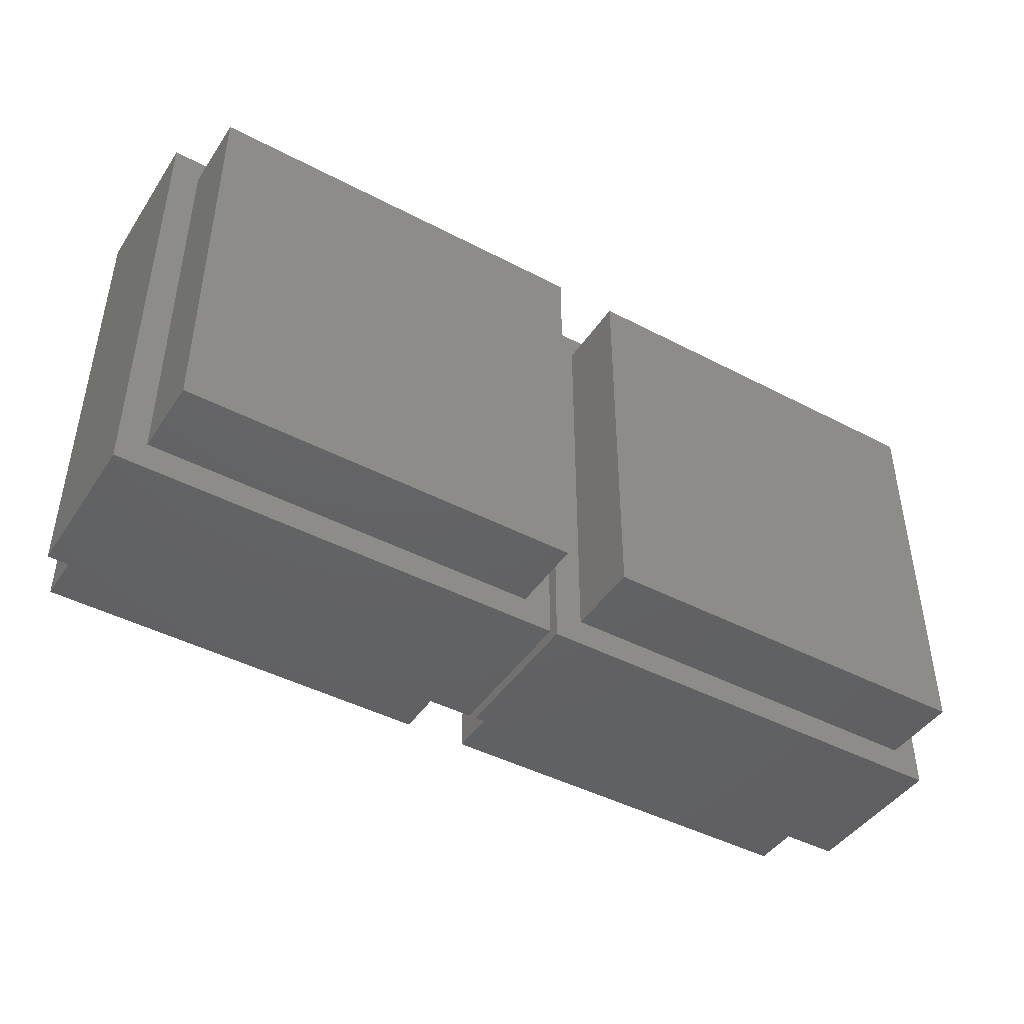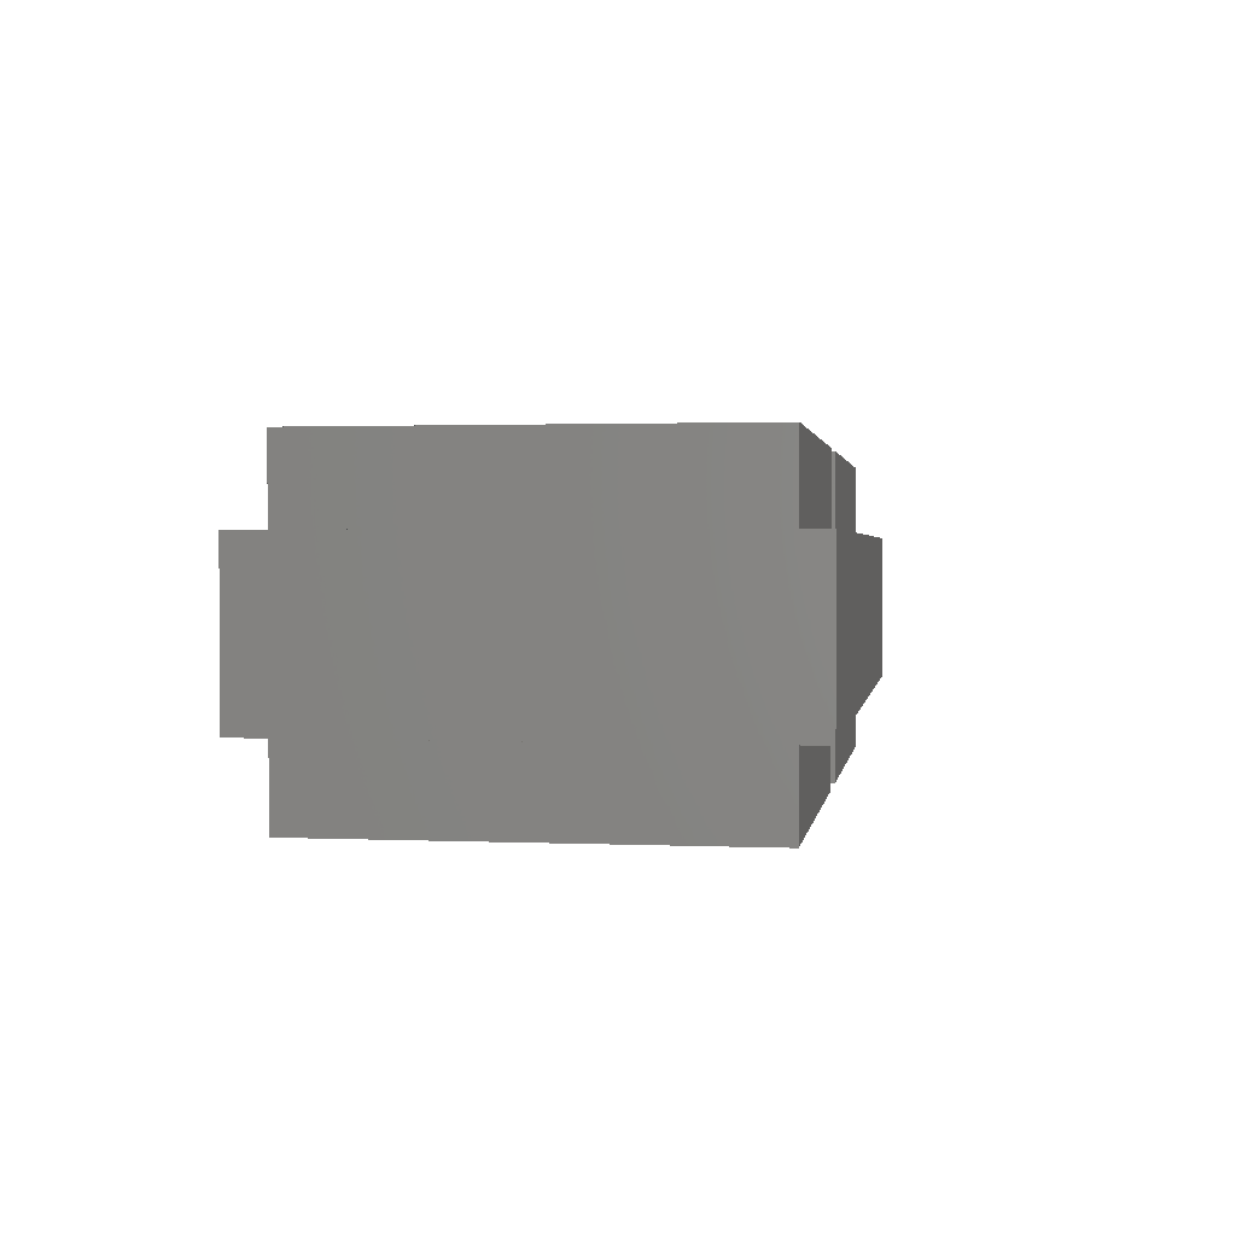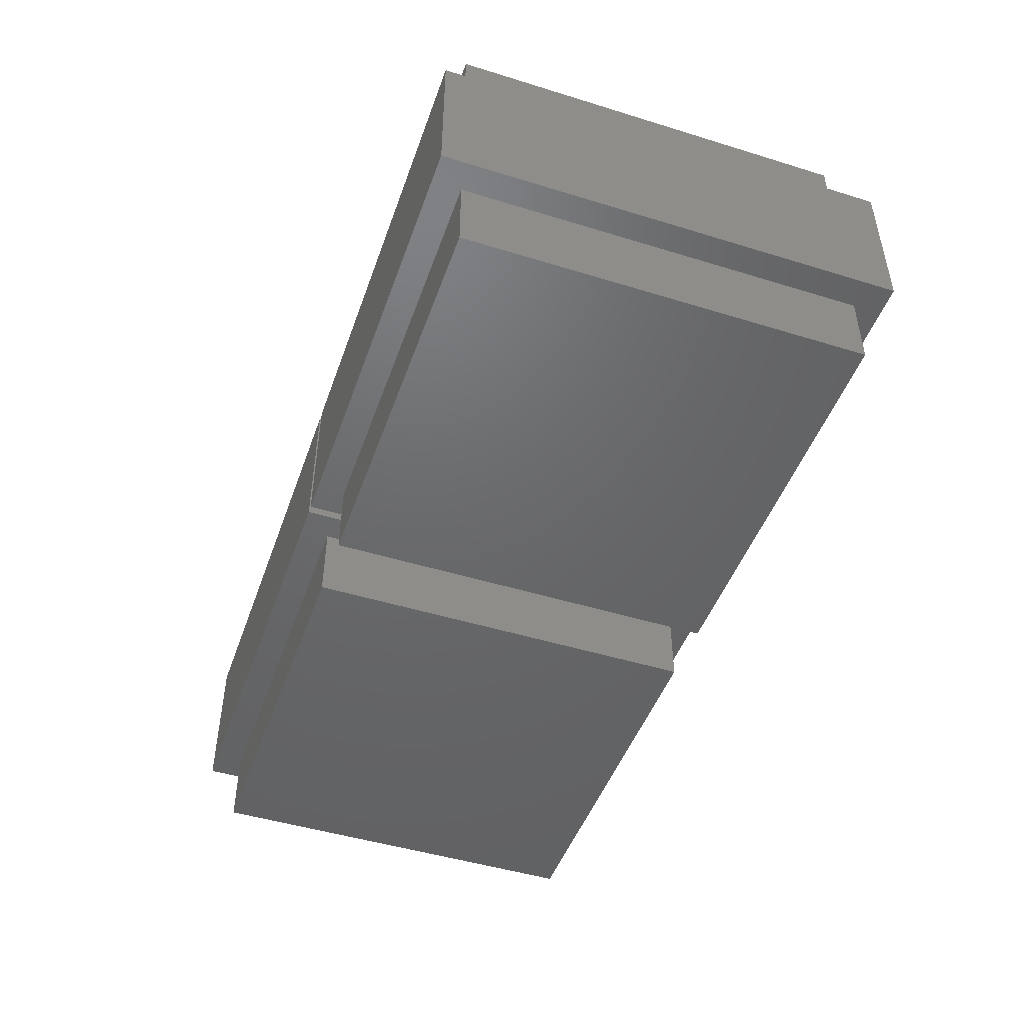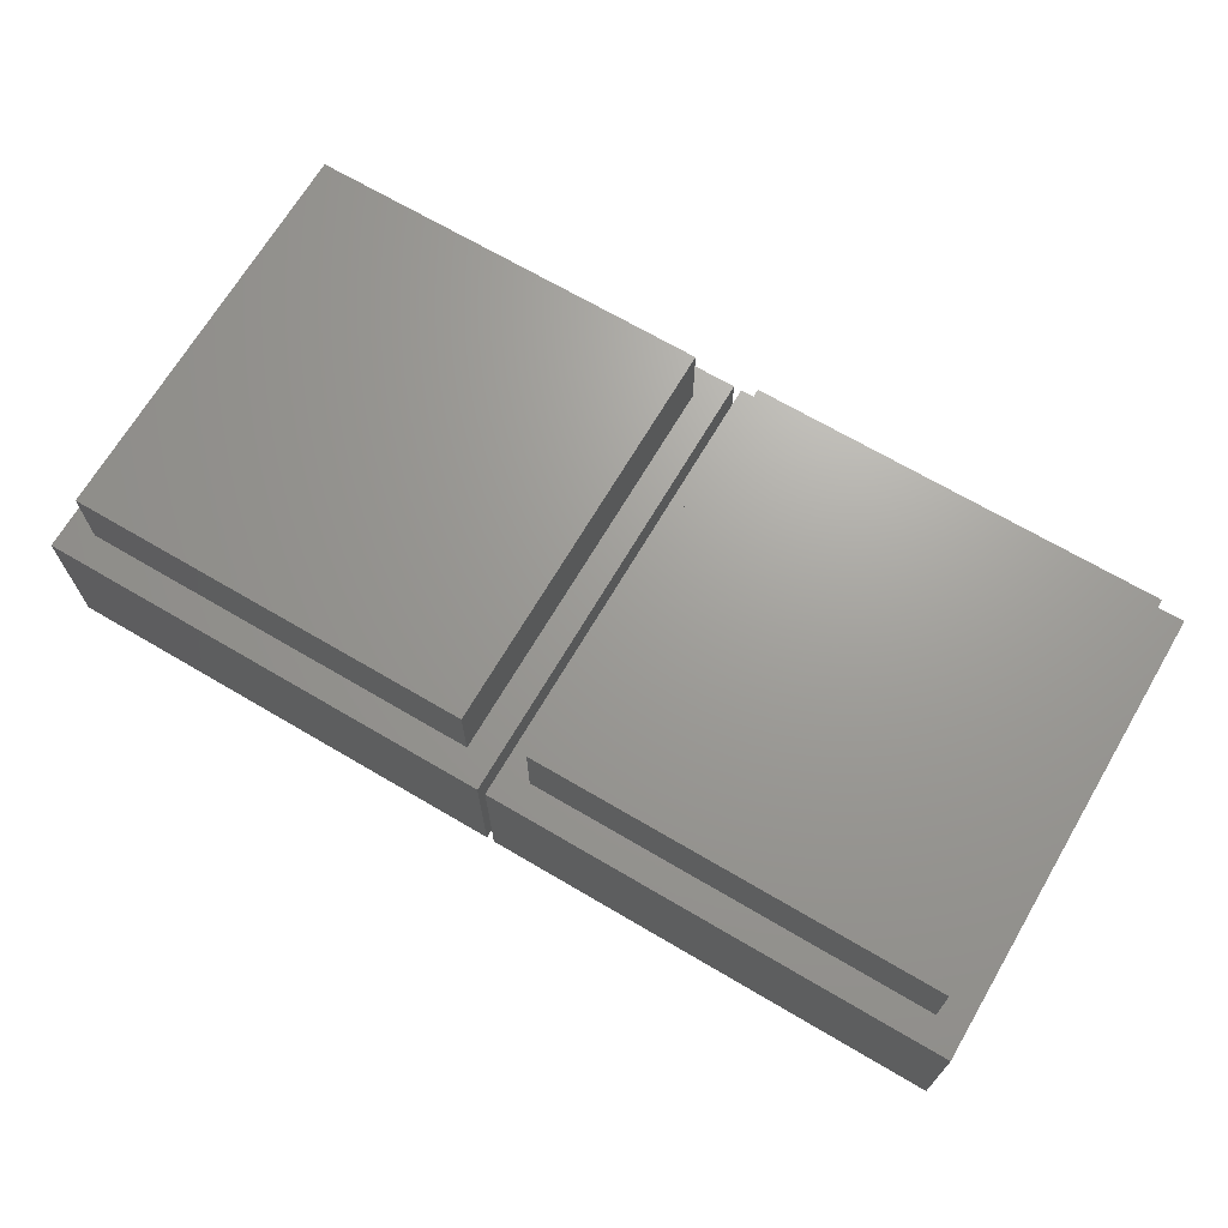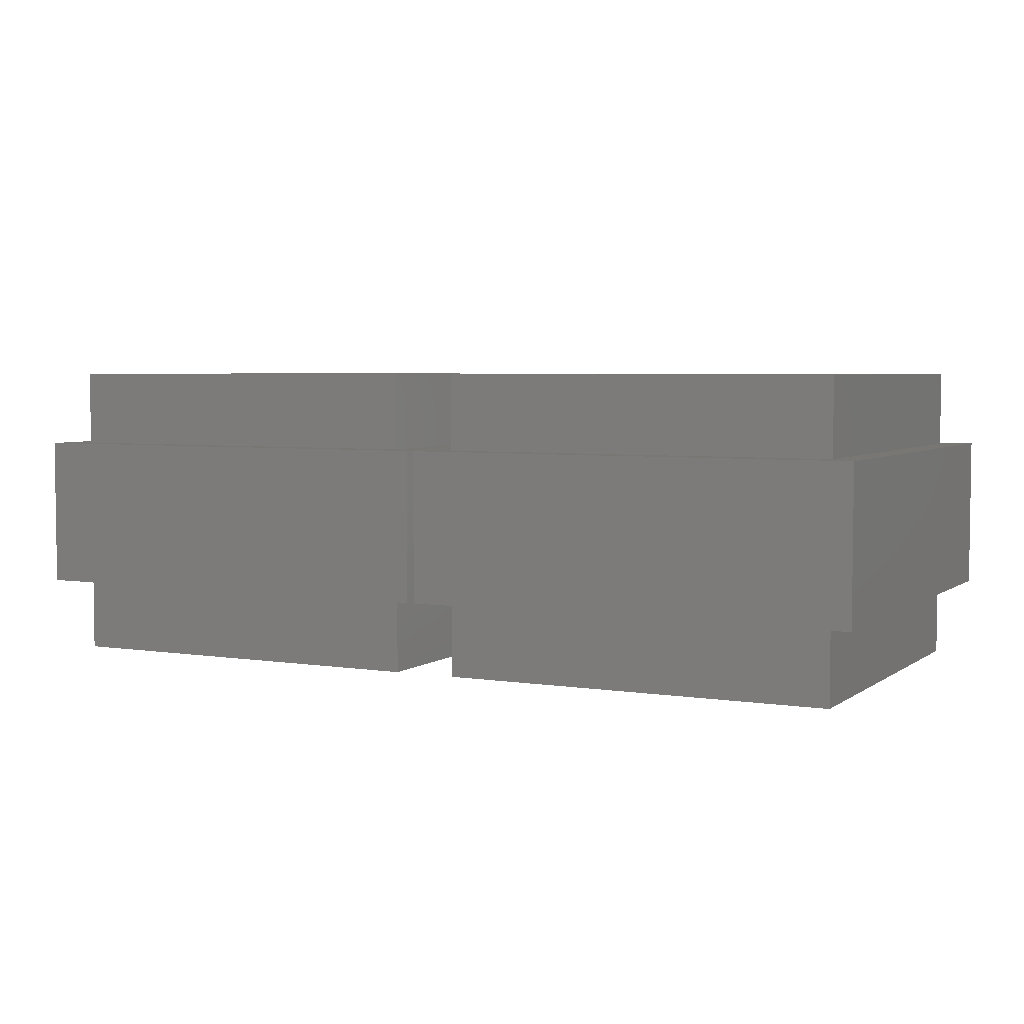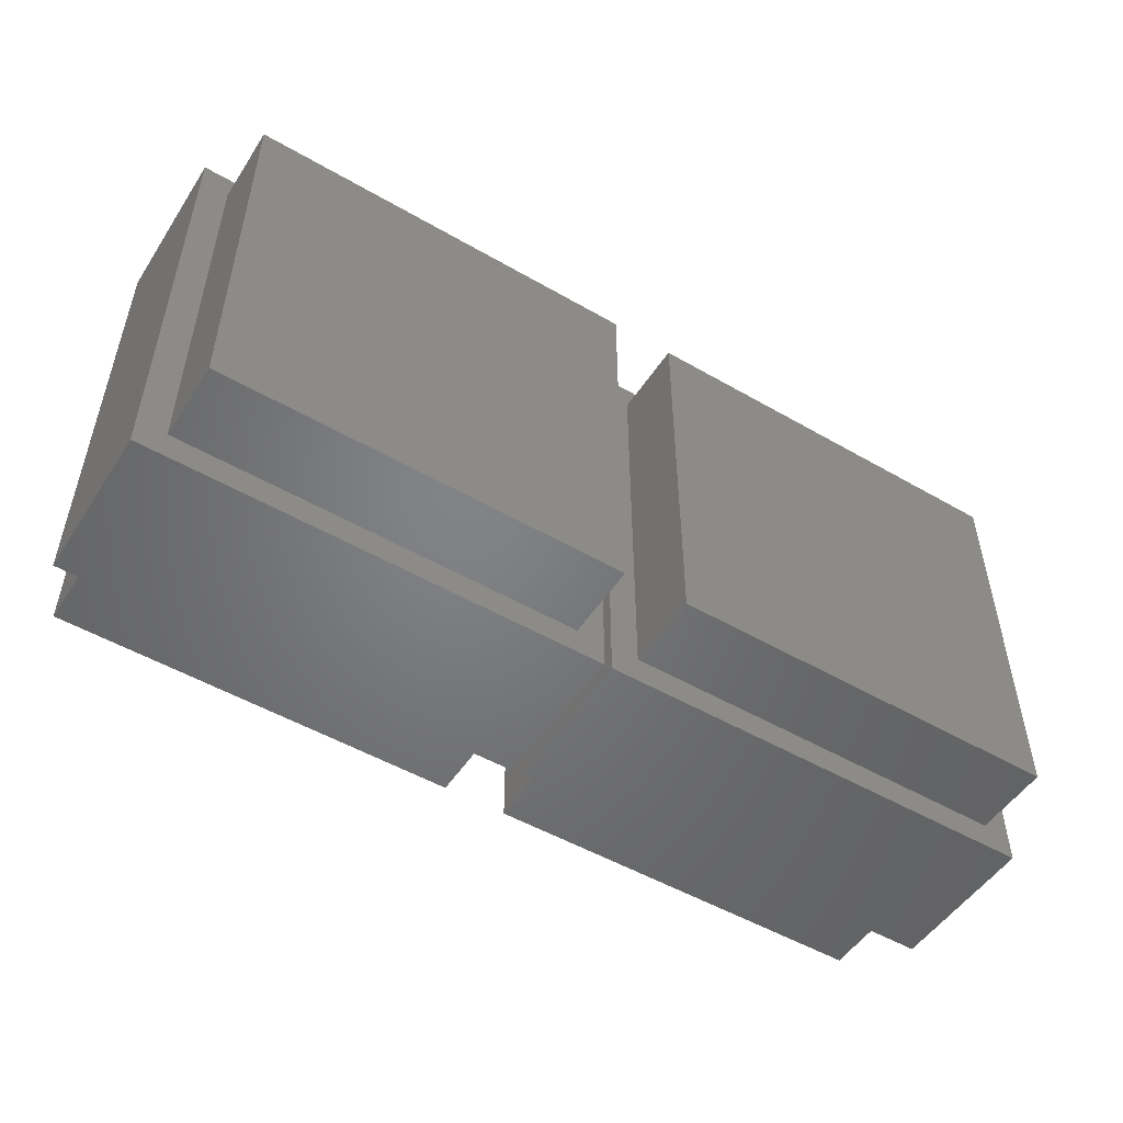
<metadata>
{"format":"stl","ext":"stl","renderer":"f3d","projection":"perspective","resolution":1024,"background":"white","views":[{"elev":-44.3,"azim":-31.5,"up":"+Y"},{"elev":1.6,"azim":98.8,"up":"+Z"},{"elev":-47.4,"azim":70.8,"up":"+Z"},{"elev":68.8,"azim":30.5,"up":"+Z"},{"elev":4.4,"azim":26.9,"up":"+Z"},{"elev":-51.1,"azim":147.8,"up":"+Y"}]}
</metadata>
<code>
# stl→obj: 48 verts, 88 faces
v 31.82 22.57 -1.5
v 31.82 31.43 1.5
v 31.82 31.43 -1.5
v 31.82 22.57 1.5
v 40.67 31.43 1.5
v 40.12 30.88 1.5
v 40.67 22.57 1.5
v 32.38 30.88 1.5
v 32.38 23.12 1.5
v 40.12 23.12 1.5
v 40.67 31.43 -1.5
v 40.67 22.57 -1.5
v 40.12 23.12 -1.5
v 32.38 23.12 -1.5
v 32.38 30.88 -1.5
v 40.12 30.88 -1.5
v 32.38 30.88 3
v 32.38 23.12 3
v 40.12 23.12 3
v 40.12 30.88 3
v 32.38 23.12 -3
v 32.38 30.88 -3
v 40.12 30.88 -3
v 40.12 23.12 -3
v 40.83 22.57 -1.5
v 40.83 31.43 1.5
v 40.83 31.43 -1.5
v 40.83 22.57 1.5
v 49.67 31.43 1.5
v 49.12 30.88 1.5
v 49.67 22.57 1.5
v 41.38 30.88 1.5
v 41.38 23.12 1.5
v 49.12 23.12 1.5
v 49.67 31.43 -1.5
v 49.67 22.57 -1.5
v 49.12 23.12 -1.5
v 41.38 23.12 -1.5
v 41.38 30.88 -1.5
v 49.12 30.88 -1.5
v 41.38 30.88 3
v 41.38 23.12 3
v 49.12 23.12 3
v 49.12 30.88 3
v 41.38 23.12 -3
v 41.38 30.88 -3
v 49.12 30.88 -3
v 49.12 23.12 -3
f 1 2 3
f 2 1 4
f 5 6 7
f 5 8 6
f 8 2 9
f 2 8 5
f 10 7 6
f 9 7 10
f 9 4 7
f 4 9 2
f 7 11 5
f 11 7 12
f 11 2 5
f 2 11 3
f 12 13 11
f 12 14 13
f 14 1 15
f 1 14 12
f 16 11 13
f 15 11 16
f 15 3 11
f 3 15 1
f 1 7 4
f 7 1 12
f 9 17 8
f 17 9 18
f 17 19 20
f 19 17 18
f 19 6 20
f 6 19 10
f 6 17 20
f 17 6 8
f 9 19 18
f 19 9 10
f 21 15 22
f 15 21 14
f 13 23 16
f 23 13 24
f 23 15 16
f 15 23 22
f 21 23 24
f 23 21 22
f 21 13 14
f 13 21 24
f 25 26 27
f 26 25 28
f 29 30 31
f 29 32 30
f 32 26 33
f 26 32 29
f 34 31 30
f 33 31 34
f 33 28 31
f 28 33 26
f 31 35 29
f 35 31 36
f 35 26 29
f 26 35 27
f 36 37 35
f 36 38 37
f 38 25 39
f 25 38 36
f 40 35 37
f 39 35 40
f 39 27 35
f 27 39 25
f 25 31 28
f 31 25 36
f 33 41 32
f 41 33 42
f 41 43 44
f 43 41 42
f 43 30 44
f 30 43 34
f 30 41 44
f 41 30 32
f 33 43 42
f 43 33 34
f 45 39 46
f 39 45 38
f 37 47 40
f 47 37 48
f 47 39 40
f 39 47 46
f 45 47 48
f 47 45 46
f 45 37 38
f 37 45 48

</code>
